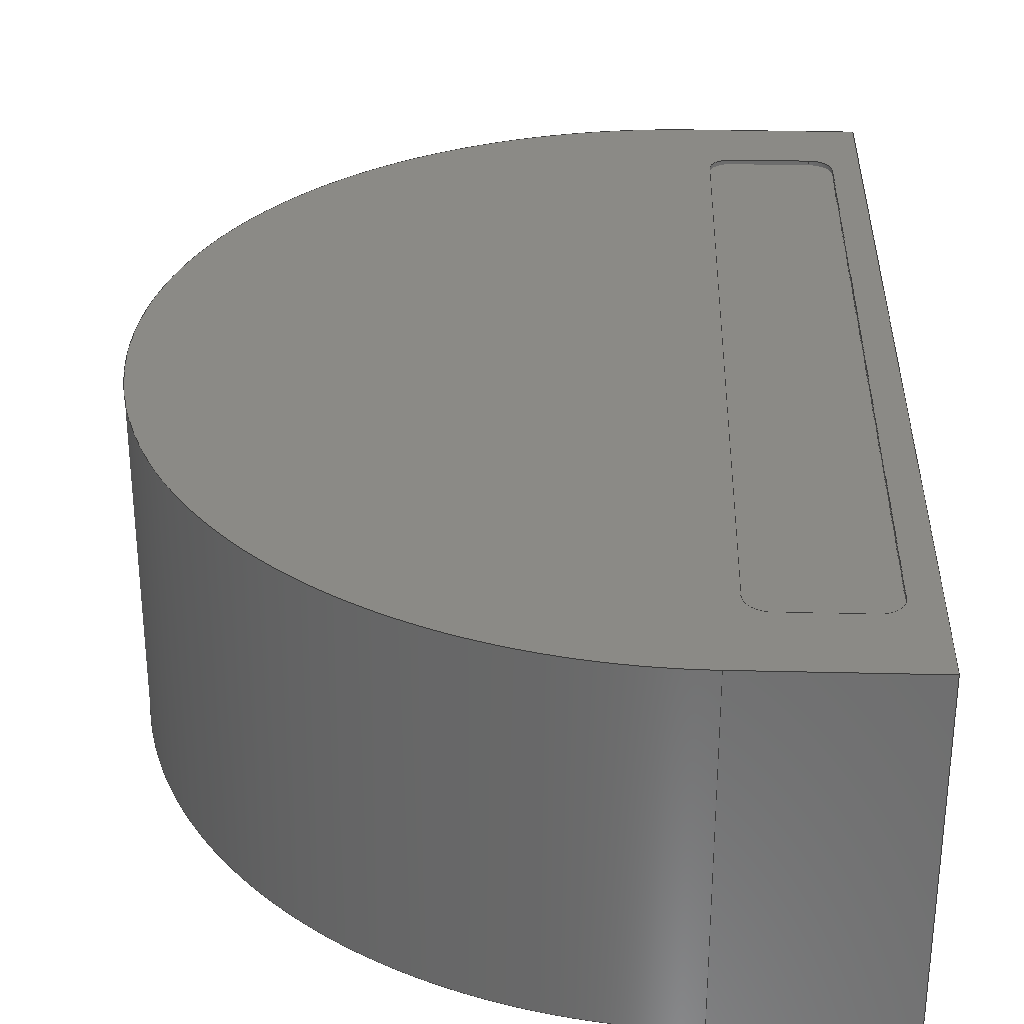
<metadata>
{"format":"step","ext":"step","renderer":"f3d","projection":"perspective","resolution":1024,"background":"white","views":[{"elev":30.4,"azim":-178.0,"up":"+Y"}]}
</metadata>
<code>
ISO-10303-21;
DATA;
#1=MECHANICAL_DESIGN_GEOMETRIC_PRESENTATION_REPRESENTATION('',(#4),#458);
#2=SHAPE_REPRESENTATION_RELATIONSHIP('SRR','None',#465,#3);
#3=ADVANCED_BREP_SHAPE_REPRESENTATION('',(#5),#457);
#4=STYLED_ITEM('',(#475),#5);
#5=MANIFOLD_SOLID_BREP('Body1',#262);
#6=FACE_BOUND('',#51,.T.);
#7=CIRCLE('',#278,2);
#8=CIRCLE('',#279,2);
#9=CIRCLE('',#282,2);
#10=CIRCLE('',#283,2);
#11=CIRCLE('',#286,2);
#12=CIRCLE('',#287,2);
#13=CIRCLE('',#290,2);
#14=CIRCLE('',#291,2);
#15=CIRCLE('',#295,45);
#16=CIRCLE('',#296,45);
#17=CYLINDRICAL_SURFACE('',#277,2);
#18=CYLINDRICAL_SURFACE('',#281,2);
#19=CYLINDRICAL_SURFACE('',#285,2);
#20=CYLINDRICAL_SURFACE('',#289,2);
#21=CYLINDRICAL_SURFACE('',#294,45);
#22=FACE_OUTER_BOUND('',#37,.T.);
#23=FACE_OUTER_BOUND('',#38,.T.);
#24=FACE_OUTER_BOUND('',#39,.T.);
#25=FACE_OUTER_BOUND('',#40,.T.);
#26=FACE_OUTER_BOUND('',#41,.T.);
#27=FACE_OUTER_BOUND('',#42,.T.);
#28=FACE_OUTER_BOUND('',#43,.T.);
#29=FACE_OUTER_BOUND('',#44,.T.);
#30=FACE_OUTER_BOUND('',#45,.T.);
#31=FACE_OUTER_BOUND('',#46,.T.);
#32=FACE_OUTER_BOUND('',#47,.T.);
#33=FACE_OUTER_BOUND('',#48,.T.);
#34=FACE_OUTER_BOUND('',#49,.T.);
#35=FACE_OUTER_BOUND('',#50,.T.);
#36=FACE_OUTER_BOUND('',#52,.T.);
#37=EDGE_LOOP('',(#165,#166,#167,#168));
#38=EDGE_LOOP('',(#169,#170,#171,#172));
#39=EDGE_LOOP('',(#173,#174,#175,#176));
#40=EDGE_LOOP('',(#177,#178,#179,#180));
#41=EDGE_LOOP('',(#181,#182,#183,#184));
#42=EDGE_LOOP('',(#185,#186,#187,#188));
#43=EDGE_LOOP('',(#189,#190,#191,#192));
#44=EDGE_LOOP('',(#193,#194,#195,#196));
#45=EDGE_LOOP('',(#197,#198,#199,#200,#201,#202,#203,#204));
#46=EDGE_LOOP('',(#205,#206,#207,#208));
#47=EDGE_LOOP('',(#209,#210,#211,#212));
#48=EDGE_LOOP('',(#213,#214,#215,#216));
#49=EDGE_LOOP('',(#217,#218,#219,#220));
#50=EDGE_LOOP('',(#221,#222,#223,#224));
#51=EDGE_LOOP('',(#225,#226,#227,#228,#229,#230,#231,#232));
#52=EDGE_LOOP('',(#233,#234,#235,#236));
#53=LINE('',#383,#79);
#54=LINE('',#385,#80);
#55=LINE('',#387,#81);
#56=LINE('',#388,#82);
#57=LINE('',#393,#83);
#58=LINE('',#397,#84);
#59=LINE('',#399,#85);
#60=LINE('',#400,#86);
#61=LINE('',#405,#87);
#62=LINE('',#409,#88);
#63=LINE('',#411,#89);
#64=LINE('',#412,#90);
#65=LINE('',#417,#91);
#66=LINE('',#421,#92);
#67=LINE('',#423,#93);
#68=LINE('',#424,#94);
#69=LINE('',#432,#95);
#70=LINE('',#434,#96);
#71=LINE('',#436,#97);
#72=LINE('',#437,#98);
#73=LINE('',#443,#99);
#74=LINE('',#446,#100);
#75=LINE('',#448,#101);
#76=LINE('',#449,#102);
#77=LINE('',#451,#103);
#78=LINE('',#452,#104);
#79=VECTOR('',#305,1);
#80=VECTOR('',#306,1);
#81=VECTOR('',#307,1);
#82=VECTOR('',#308,1);
#83=VECTOR('',#313,1);
#84=VECTOR('',#318,1);
#85=VECTOR('',#319,1);
#86=VECTOR('',#320,1);
#87=VECTOR('',#325,1);
#88=VECTOR('',#330,1);
#89=VECTOR('',#331,1);
#90=VECTOR('',#332,1);
#91=VECTOR('',#337,1);
#92=VECTOR('',#342,1);
#93=VECTOR('',#343,1);
#94=VECTOR('',#344,1);
#95=VECTOR('',#355,1);
#96=VECTOR('',#356,1);
#97=VECTOR('',#357,1);
#98=VECTOR('',#358,1);
#99=VECTOR('',#365,1);
#100=VECTOR('',#368,1);
#101=VECTOR('',#369,1);
#102=VECTOR('',#370,1);
#103=VECTOR('',#373,1);
#104=VECTOR('',#374,1);
#105=VERTEX_POINT('',#381);
#106=VERTEX_POINT('',#382);
#107=VERTEX_POINT('',#384);
#108=VERTEX_POINT('',#386);
#109=VERTEX_POINT('',#390);
#110=VERTEX_POINT('',#392);
#111=VERTEX_POINT('',#396);
#112=VERTEX_POINT('',#398);
#113=VERTEX_POINT('',#402);
#114=VERTEX_POINT('',#404);
#115=VERTEX_POINT('',#408);
#116=VERTEX_POINT('',#410);
#117=VERTEX_POINT('',#414);
#118=VERTEX_POINT('',#416);
#119=VERTEX_POINT('',#420);
#120=VERTEX_POINT('',#422);
#121=VERTEX_POINT('',#430);
#122=VERTEX_POINT('',#431);
#123=VERTEX_POINT('',#433);
#124=VERTEX_POINT('',#435);
#125=VERTEX_POINT('',#439);
#126=VERTEX_POINT('',#441);
#127=VERTEX_POINT('',#445);
#128=VERTEX_POINT('',#447);
#129=EDGE_CURVE('',#105,#106,#53,.T.);
#130=EDGE_CURVE('',#105,#107,#54,.T.);
#131=EDGE_CURVE('',#107,#108,#55,.T.);
#132=EDGE_CURVE('',#106,#108,#56,.T.);
#133=EDGE_CURVE('',#109,#105,#7,.T.);
#134=EDGE_CURVE('',#109,#110,#57,.T.);
#135=EDGE_CURVE('',#110,#107,#8,.T.);
#136=EDGE_CURVE('',#111,#109,#58,.T.);
#137=EDGE_CURVE('',#111,#112,#59,.T.);
#138=EDGE_CURVE('',#112,#110,#60,.T.);
#139=EDGE_CURVE('',#113,#111,#9,.T.);
#140=EDGE_CURVE('',#113,#114,#61,.T.);
#141=EDGE_CURVE('',#114,#112,#10,.T.);
#142=EDGE_CURVE('',#115,#113,#62,.T.);
#143=EDGE_CURVE('',#115,#116,#63,.T.);
#144=EDGE_CURVE('',#116,#114,#64,.T.);
#145=EDGE_CURVE('',#117,#115,#11,.T.);
#146=EDGE_CURVE('',#117,#118,#65,.T.);
#147=EDGE_CURVE('',#118,#116,#12,.T.);
#148=EDGE_CURVE('',#119,#117,#66,.T.);
#149=EDGE_CURVE('',#119,#120,#67,.T.);
#150=EDGE_CURVE('',#120,#118,#68,.T.);
#151=EDGE_CURVE('',#106,#119,#13,.T.);
#152=EDGE_CURVE('',#108,#120,#14,.T.);
#153=EDGE_CURVE('',#121,#122,#69,.T.);
#154=EDGE_CURVE('',#121,#123,#70,.T.);
#155=EDGE_CURVE('',#124,#123,#71,.T.);
#156=EDGE_CURVE('',#122,#124,#72,.T.);
#157=EDGE_CURVE('',#125,#122,#15,.T.);
#158=EDGE_CURVE('',#126,#124,#16,.T.);
#159=EDGE_CURVE('',#125,#126,#73,.T.);
#160=EDGE_CURVE('',#127,#125,#74,.T.);
#161=EDGE_CURVE('',#128,#126,#75,.T.);
#162=EDGE_CURVE('',#127,#128,#76,.T.);
#163=EDGE_CURVE('',#121,#127,#77,.T.);
#164=EDGE_CURVE('',#123,#128,#78,.T.);
#165=ORIENTED_EDGE('',*,*,#129,.F.);
#166=ORIENTED_EDGE('',*,*,#130,.T.);
#167=ORIENTED_EDGE('',*,*,#131,.T.);
#168=ORIENTED_EDGE('',*,*,#132,.F.);
#169=ORIENTED_EDGE('',*,*,#133,.F.);
#170=ORIENTED_EDGE('',*,*,#134,.T.);
#171=ORIENTED_EDGE('',*,*,#135,.T.);
#172=ORIENTED_EDGE('',*,*,#130,.F.);
#173=ORIENTED_EDGE('',*,*,#136,.F.);
#174=ORIENTED_EDGE('',*,*,#137,.T.);
#175=ORIENTED_EDGE('',*,*,#138,.T.);
#176=ORIENTED_EDGE('',*,*,#134,.F.);
#177=ORIENTED_EDGE('',*,*,#139,.F.);
#178=ORIENTED_EDGE('',*,*,#140,.T.);
#179=ORIENTED_EDGE('',*,*,#141,.T.);
#180=ORIENTED_EDGE('',*,*,#137,.F.);
#181=ORIENTED_EDGE('',*,*,#142,.F.);
#182=ORIENTED_EDGE('',*,*,#143,.T.);
#183=ORIENTED_EDGE('',*,*,#144,.T.);
#184=ORIENTED_EDGE('',*,*,#140,.F.);
#185=ORIENTED_EDGE('',*,*,#145,.F.);
#186=ORIENTED_EDGE('',*,*,#146,.T.);
#187=ORIENTED_EDGE('',*,*,#147,.T.);
#188=ORIENTED_EDGE('',*,*,#143,.F.);
#189=ORIENTED_EDGE('',*,*,#148,.F.);
#190=ORIENTED_EDGE('',*,*,#149,.T.);
#191=ORIENTED_EDGE('',*,*,#150,.T.);
#192=ORIENTED_EDGE('',*,*,#146,.F.);
#193=ORIENTED_EDGE('',*,*,#151,.F.);
#194=ORIENTED_EDGE('',*,*,#132,.T.);
#195=ORIENTED_EDGE('',*,*,#152,.T.);
#196=ORIENTED_EDGE('',*,*,#149,.F.);
#197=ORIENTED_EDGE('',*,*,#152,.F.);
#198=ORIENTED_EDGE('',*,*,#131,.F.);
#199=ORIENTED_EDGE('',*,*,#135,.F.);
#200=ORIENTED_EDGE('',*,*,#138,.F.);
#201=ORIENTED_EDGE('',*,*,#141,.F.);
#202=ORIENTED_EDGE('',*,*,#144,.F.);
#203=ORIENTED_EDGE('',*,*,#147,.F.);
#204=ORIENTED_EDGE('',*,*,#150,.F.);
#205=ORIENTED_EDGE('',*,*,#153,.F.);
#206=ORIENTED_EDGE('',*,*,#154,.T.);
#207=ORIENTED_EDGE('',*,*,#155,.F.);
#208=ORIENTED_EDGE('',*,*,#156,.F.);
#209=ORIENTED_EDGE('',*,*,#157,.T.);
#210=ORIENTED_EDGE('',*,*,#156,.T.);
#211=ORIENTED_EDGE('',*,*,#158,.F.);
#212=ORIENTED_EDGE('',*,*,#159,.F.);
#213=ORIENTED_EDGE('',*,*,#160,.T.);
#214=ORIENTED_EDGE('',*,*,#159,.T.);
#215=ORIENTED_EDGE('',*,*,#161,.F.);
#216=ORIENTED_EDGE('',*,*,#162,.F.);
#217=ORIENTED_EDGE('',*,*,#163,.T.);
#218=ORIENTED_EDGE('',*,*,#162,.T.);
#219=ORIENTED_EDGE('',*,*,#164,.F.);
#220=ORIENTED_EDGE('',*,*,#154,.F.);
#221=ORIENTED_EDGE('',*,*,#164,.T.);
#222=ORIENTED_EDGE('',*,*,#161,.T.);
#223=ORIENTED_EDGE('',*,*,#158,.T.);
#224=ORIENTED_EDGE('',*,*,#155,.T.);
#225=ORIENTED_EDGE('',*,*,#129,.T.);
#226=ORIENTED_EDGE('',*,*,#151,.T.);
#227=ORIENTED_EDGE('',*,*,#148,.T.);
#228=ORIENTED_EDGE('',*,*,#145,.T.);
#229=ORIENTED_EDGE('',*,*,#142,.T.);
#230=ORIENTED_EDGE('',*,*,#139,.T.);
#231=ORIENTED_EDGE('',*,*,#136,.T.);
#232=ORIENTED_EDGE('',*,*,#133,.T.);
#233=ORIENTED_EDGE('',*,*,#163,.F.);
#234=ORIENTED_EDGE('',*,*,#153,.T.);
#235=ORIENTED_EDGE('',*,*,#157,.F.);
#236=ORIENTED_EDGE('',*,*,#160,.F.);
#237=PLANE('',#276);
#238=PLANE('',#280);
#239=PLANE('',#284);
#240=PLANE('',#288);
#241=PLANE('',#292);
#242=PLANE('',#293);
#243=PLANE('',#297);
#244=PLANE('',#298);
#245=PLANE('',#299);
#246=PLANE('',#300);
#247=ADVANCED_FACE('',(#22),#237,.F.);
#248=ADVANCED_FACE('',(#23),#17,.F.);
#249=ADVANCED_FACE('',(#24),#238,.F.);
#250=ADVANCED_FACE('',(#25),#18,.F.);
#251=ADVANCED_FACE('',(#26),#239,.F.);
#252=ADVANCED_FACE('',(#27),#19,.F.);
#253=ADVANCED_FACE('',(#28),#240,.F.);
#254=ADVANCED_FACE('',(#29),#20,.F.);
#255=ADVANCED_FACE('',(#30),#241,.T.);
#256=ADVANCED_FACE('',(#31),#242,.T.);
#257=ADVANCED_FACE('',(#32),#21,.T.);
#258=ADVANCED_FACE('',(#33),#243,.T.);
#259=ADVANCED_FACE('',(#34),#244,.T.);
#260=ADVANCED_FACE('',(#35,#6),#245,.T.);
#261=ADVANCED_FACE('',(#36),#246,.F.);
#262=CLOSED_SHELL('',(#247,#248,#249,#250,#251,#252,#253,#254,#255,#256,
#257,#258,#259,#260,#261));
#263=DERIVED_UNIT_ELEMENT(#265,1);
#264=DERIVED_UNIT_ELEMENT(#460,3);
#265=(
MASS_UNIT()
NAMED_UNIT(*)
SI_UNIT(.KILO.,.GRAM.)
);
#266=DERIVED_UNIT((#263,#264));
#267=MEASURE_REPRESENTATION_ITEM('density measure',
POSITIVE_RATIO_MEASURE(7850),#266);
#268=PROPERTY_DEFINITION_REPRESENTATION(#273,#270);
#269=PROPERTY_DEFINITION_REPRESENTATION(#274,#271);
#270=REPRESENTATION('material name',(#272),#457);
#271=REPRESENTATION('density',(#267),#457);
#272=DESCRIPTIVE_REPRESENTATION_ITEM('Steel','Steel');
#273=PROPERTY_DEFINITION('material property','material name',#467);
#274=PROPERTY_DEFINITION('material property','density of part',#467);
#275=AXIS2_PLACEMENT_3D('placement',#379,#301,#302);
#276=AXIS2_PLACEMENT_3D('',#380,#303,#304);
#277=AXIS2_PLACEMENT_3D('',#389,#309,#310);
#278=AXIS2_PLACEMENT_3D('',#391,#311,#312);
#279=AXIS2_PLACEMENT_3D('',#394,#314,#315);
#280=AXIS2_PLACEMENT_3D('',#395,#316,#317);
#281=AXIS2_PLACEMENT_3D('',#401,#321,#322);
#282=AXIS2_PLACEMENT_3D('',#403,#323,#324);
#283=AXIS2_PLACEMENT_3D('',#406,#326,#327);
#284=AXIS2_PLACEMENT_3D('',#407,#328,#329);
#285=AXIS2_PLACEMENT_3D('',#413,#333,#334);
#286=AXIS2_PLACEMENT_3D('',#415,#335,#336);
#287=AXIS2_PLACEMENT_3D('',#418,#338,#339);
#288=AXIS2_PLACEMENT_3D('',#419,#340,#341);
#289=AXIS2_PLACEMENT_3D('',#425,#345,#346);
#290=AXIS2_PLACEMENT_3D('',#426,#347,#348);
#291=AXIS2_PLACEMENT_3D('',#427,#349,#350);
#292=AXIS2_PLACEMENT_3D('',#428,#351,#352);
#293=AXIS2_PLACEMENT_3D('',#429,#353,#354);
#294=AXIS2_PLACEMENT_3D('',#438,#359,#360);
#295=AXIS2_PLACEMENT_3D('',#440,#361,#362);
#296=AXIS2_PLACEMENT_3D('',#442,#363,#364);
#297=AXIS2_PLACEMENT_3D('',#444,#366,#367);
#298=AXIS2_PLACEMENT_3D('',#450,#371,#372);
#299=AXIS2_PLACEMENT_3D('',#453,#375,#376);
#300=AXIS2_PLACEMENT_3D('',#454,#377,#378);
#301=DIRECTION('axis',(0,0,1));
#302=DIRECTION('refdir',(1,0,0));
#303=DIRECTION('center_axis',(-1,0,7.401e-17));
#304=DIRECTION('ref_axis',(-7.401e-17,0,-1));
#305=DIRECTION('',(-7.401e-17,0,-1));
#306=DIRECTION('',(0,-1,0));
#307=DIRECTION('',(-7.401e-17,0,-1));
#308=DIRECTION('',(0,-1,0));
#309=DIRECTION('center_axis',(0,-1,0));
#310=DIRECTION('ref_axis',(-1,0,0));
#311=DIRECTION('center_axis',(0,-1,0));
#312=DIRECTION('ref_axis',(-1,0,0));
#313=DIRECTION('',(0,-1,0));
#314=DIRECTION('center_axis',(0,-1,0));
#315=DIRECTION('ref_axis',(-1,0,0));
#316=DIRECTION('center_axis',(0,0,1));
#317=DIRECTION('ref_axis',(-1,0,0));
#318=DIRECTION('',(-1,0,0));
#319=DIRECTION('',(0,-1,0));
#320=DIRECTION('',(-1,0,0));
#321=DIRECTION('center_axis',(0,-1,0));
#322=DIRECTION('ref_axis',(1.776e-15,0,1));
#323=DIRECTION('center_axis',(0,-1,0));
#324=DIRECTION('ref_axis',(1.776e-15,0,1));
#325=DIRECTION('',(0,-1,0));
#326=DIRECTION('center_axis',(0,-1,0));
#327=DIRECTION('ref_axis',(1.776e-15,0,1));
#328=DIRECTION('center_axis',(1,0,-2.467e-17));
#329=DIRECTION('ref_axis',(2.467e-17,0,1));
#330=DIRECTION('',(2.467e-17,0,1));
#331=DIRECTION('',(0,-1,0));
#332=DIRECTION('',(2.467e-17,0,1));
#333=DIRECTION('center_axis',(0,-1,0));
#334=DIRECTION('ref_axis',(1,0,8.882e-16));
#335=DIRECTION('center_axis',(0,-1,0));
#336=DIRECTION('ref_axis',(1,0,8.882e-16));
#337=DIRECTION('',(0,-1,0));
#338=DIRECTION('center_axis',(0,-1,0));
#339=DIRECTION('ref_axis',(1,0,8.882e-16));
#340=DIRECTION('center_axis',(0,0,-1));
#341=DIRECTION('ref_axis',(1,0,0));
#342=DIRECTION('',(1,0,0));
#343=DIRECTION('',(0,-1,0));
#344=DIRECTION('',(1,0,0));
#345=DIRECTION('center_axis',(0,-1,0));
#346=DIRECTION('ref_axis',(-4.441e-16,0,-1));
#347=DIRECTION('center_axis',(0,-1,0));
#348=DIRECTION('ref_axis',(-4.441e-16,0,-1));
#349=DIRECTION('center_axis',(0,-1,0));
#350=DIRECTION('ref_axis',(-4.441e-16,0,-1));
#351=DIRECTION('center_axis',(0,1,0));
#352=DIRECTION('ref_axis',(-1,0,0));
#353=DIRECTION('center_axis',(0,0,-1));
#354=DIRECTION('ref_axis',(-1,0,0));
#355=DIRECTION('',(1,0,0));
#356=DIRECTION('',(0,1,0));
#357=DIRECTION('',(-1,0,0));
#358=DIRECTION('',(0,1,0));
#359=DIRECTION('center_axis',(0,1,0));
#360=DIRECTION('ref_axis',(0,0,1));
#361=DIRECTION('center_axis',(0,1,0));
#362=DIRECTION('ref_axis',(0,0,1));
#363=DIRECTION('center_axis',(0,1,0));
#364=DIRECTION('ref_axis',(0,0,1));
#365=DIRECTION('',(0,1,0));
#366=DIRECTION('center_axis',(0,0,1));
#367=DIRECTION('ref_axis',(1,0,0));
#368=DIRECTION('',(1,0,0));
#369=DIRECTION('',(1,0,0));
#370=DIRECTION('',(0,1,0));
#371=DIRECTION('center_axis',(-1,0,0));
#372=DIRECTION('ref_axis',(0,0,1));
#373=DIRECTION('',(0,0,1));
#374=DIRECTION('',(0,0,1));
#375=DIRECTION('center_axis',(0,1,0));
#376=DIRECTION('ref_axis',(1,0,0));
#377=DIRECTION('center_axis',(0,1,0));
#378=DIRECTION('ref_axis',(1,0,0));
#379=CARTESIAN_POINT('',(0,0,0));
#380=CARTESIAN_POINT('Origin',(2.5,30,81));
#381=CARTESIAN_POINT('',(2.5,30,81));
#382=CARTESIAN_POINT('',(2.5,30,9));
#383=CARTESIAN_POINT('',(2.5,30,63));
#384=CARTESIAN_POINT('',(2.5,29.6,81));
#385=CARTESIAN_POINT('',(2.5,30,81));
#386=CARTESIAN_POINT('',(2.5,29.6,9));
#387=CARTESIAN_POINT('',(2.5,29.6,81));
#388=CARTESIAN_POINT('',(2.5,30,9));
#389=CARTESIAN_POINT('Origin',(4.5,30,81));
#390=CARTESIAN_POINT('',(4.5,30,83));
#391=CARTESIAN_POINT('Origin',(4.5,30,81));
#392=CARTESIAN_POINT('',(4.5,29.6,83));
#393=CARTESIAN_POINT('',(4.5,30,83));
#394=CARTESIAN_POINT('Origin',(4.5,29.6,81));
#395=CARTESIAN_POINT('Origin',(11.5,30,83));
#396=CARTESIAN_POINT('',(11.5,30,83));
#397=CARTESIAN_POINT('',(20.75,30,83));
#398=CARTESIAN_POINT('',(11.5,29.6,83));
#399=CARTESIAN_POINT('',(11.5,30,83));
#400=CARTESIAN_POINT('',(11.5,29.6,83));
#401=CARTESIAN_POINT('Origin',(11.5,30,81));
#402=CARTESIAN_POINT('',(13.5,30,81));
#403=CARTESIAN_POINT('Origin',(11.5,30,81));
#404=CARTESIAN_POINT('',(13.5,29.6,81));
#405=CARTESIAN_POINT('',(13.5,30,81));
#406=CARTESIAN_POINT('Origin',(11.5,29.6,81));
#407=CARTESIAN_POINT('Origin',(13.5,30,9));
#408=CARTESIAN_POINT('',(13.5,30,9));
#409=CARTESIAN_POINT('',(13.5,30,27));
#410=CARTESIAN_POINT('',(13.5,29.6,9));
#411=CARTESIAN_POINT('',(13.5,30,9));
#412=CARTESIAN_POINT('',(13.5,29.6,9));
#413=CARTESIAN_POINT('Origin',(11.5,30,9));
#414=CARTESIAN_POINT('',(11.5,30,7));
#415=CARTESIAN_POINT('Origin',(11.5,30,9));
#416=CARTESIAN_POINT('',(11.5,29.6,7));
#417=CARTESIAN_POINT('',(11.5,30,7));
#418=CARTESIAN_POINT('Origin',(11.5,29.6,9));
#419=CARTESIAN_POINT('Origin',(4.5,30,7));
#420=CARTESIAN_POINT('',(4.5,30,7));
#421=CARTESIAN_POINT('',(17.25,30,7));
#422=CARTESIAN_POINT('',(4.5,29.6,7));
#423=CARTESIAN_POINT('',(4.5,30,7));
#424=CARTESIAN_POINT('',(4.5,29.6,7));
#425=CARTESIAN_POINT('Origin',(4.5,30,9));
#426=CARTESIAN_POINT('Origin',(4.5,30,9));
#427=CARTESIAN_POINT('Origin',(4.5,29.6,9));
#428=CARTESIAN_POINT('Origin',(8,29.6,45));
#429=CARTESIAN_POINT('Origin',(15,0,0));
#430=CARTESIAN_POINT('',(0,0,0));
#431=CARTESIAN_POINT('',(15,0,0));
#432=CARTESIAN_POINT('',(0,0,0));
#433=CARTESIAN_POINT('',(0,30,0));
#434=CARTESIAN_POINT('',(0,0,0));
#435=CARTESIAN_POINT('',(15,30,0));
#436=CARTESIAN_POINT('',(0,30,0));
#437=CARTESIAN_POINT('',(15,0,0));
#438=CARTESIAN_POINT('Origin',(15,0,45));
#439=CARTESIAN_POINT('',(15,0,90));
#440=CARTESIAN_POINT('Origin',(15,0,45));
#441=CARTESIAN_POINT('',(15,30,90));
#442=CARTESIAN_POINT('Origin',(15,30,45));
#443=CARTESIAN_POINT('',(15,0,90));
#444=CARTESIAN_POINT('Origin',(0,0,90));
#445=CARTESIAN_POINT('',(0,0,90));
#446=CARTESIAN_POINT('',(0,0,90));
#447=CARTESIAN_POINT('',(0,30,90));
#448=CARTESIAN_POINT('',(0,30,90));
#449=CARTESIAN_POINT('',(0,0,90));
#450=CARTESIAN_POINT('Origin',(0,0,0));
#451=CARTESIAN_POINT('',(0,0,0));
#452=CARTESIAN_POINT('',(0,30,0));
#453=CARTESIAN_POINT('Origin',(30,30,45));
#454=CARTESIAN_POINT('Origin',(30,0,45));
#455=UNCERTAINTY_MEASURE_WITH_UNIT(LENGTH_MEASURE(0.001),#459,
'DISTANCE_ACCURACY_VALUE',
'Maximum model space distance between geometric entities at asserted c
onnectivities');
#456=UNCERTAINTY_MEASURE_WITH_UNIT(LENGTH_MEASURE(0.001),#459,
'DISTANCE_ACCURACY_VALUE',
'Maximum model space distance between geometric entities at asserted c
onnectivities');
#457=(
GEOMETRIC_REPRESENTATION_CONTEXT(3)
GLOBAL_UNCERTAINTY_ASSIGNED_CONTEXT((#455))
GLOBAL_UNIT_ASSIGNED_CONTEXT((#459,#461,#462))
REPRESENTATION_CONTEXT('','3D')
);
#458=(
GEOMETRIC_REPRESENTATION_CONTEXT(3)
GLOBAL_UNCERTAINTY_ASSIGNED_CONTEXT((#456))
GLOBAL_UNIT_ASSIGNED_CONTEXT((#459,#461,#462))
REPRESENTATION_CONTEXT('','3D')
);
#459=(
LENGTH_UNIT()
NAMED_UNIT(*)
SI_UNIT(.CENTI.,.METRE.)
);
#460=(
LENGTH_UNIT()
NAMED_UNIT(*)
SI_UNIT($,.METRE.)
);
#461=(
NAMED_UNIT(*)
PLANE_ANGLE_UNIT()
SI_UNIT($,.RADIAN.)
);
#462=(
NAMED_UNIT(*)
SI_UNIT($,.STERADIAN.)
SOLID_ANGLE_UNIT()
);
#463=SHAPE_DEFINITION_REPRESENTATION(#464,#465);
#464=PRODUCT_DEFINITION_SHAPE('',$,#467);
#465=SHAPE_REPRESENTATION('',(#275),#457);
#466=PRODUCT_DEFINITION_CONTEXT('part definition',#471,'design');
#467=PRODUCT_DEFINITION('vasca','vasca v10',#468,#466);
#468=PRODUCT_DEFINITION_FORMATION('',$,#473);
#469=PRODUCT_RELATED_PRODUCT_CATEGORY('vasca v10','vasca v10',(#473));
#470=APPLICATION_PROTOCOL_DEFINITION('international standard',
'automotive_design',2009,#471);
#471=APPLICATION_CONTEXT(
'Core Data for Automotive Mechanical Design Process');
#472=PRODUCT_CONTEXT('part definition',#471,'mechanical');
#473=PRODUCT('vasca','vasca v10',$,(#472));
#474=PRESENTATION_STYLE_ASSIGNMENT((#476));
#475=PRESENTATION_STYLE_ASSIGNMENT((#477));
#476=SURFACE_STYLE_USAGE(.BOTH.,#478);
#477=SURFACE_STYLE_USAGE(.BOTH.,#479);
#478=SURFACE_SIDE_STYLE('',(#480));
#479=SURFACE_SIDE_STYLE('',(#481));
#480=SURFACE_STYLE_FILL_AREA(#482);
#481=SURFACE_STYLE_FILL_AREA(#483);
#482=FILL_AREA_STYLE('Steel - Satin',(#484));
#483=FILL_AREA_STYLE('Bronze - Polished',(#485));
#484=FILL_AREA_STYLE_COLOUR('Steel - Satin',#486);
#485=FILL_AREA_STYLE_COLOUR('Bronze - Polished',#487);
#486=COLOUR_RGB('Steel - Satin',0.6275,0.6275,0.6275);
#487=COLOUR_RGB('Bronze - Polished',0.6078,0.5255,
0.3647);
ENDSEC;
END-ISO-10303-21;

</code>
